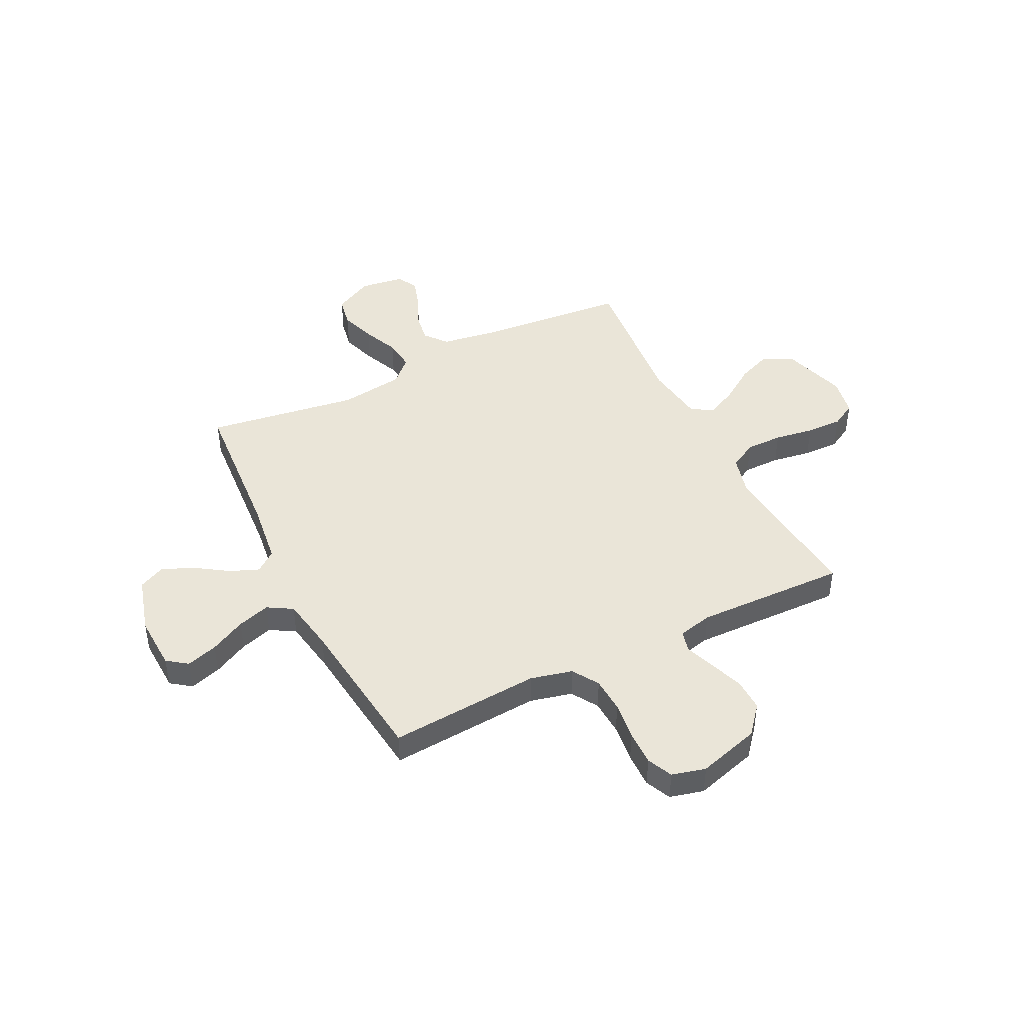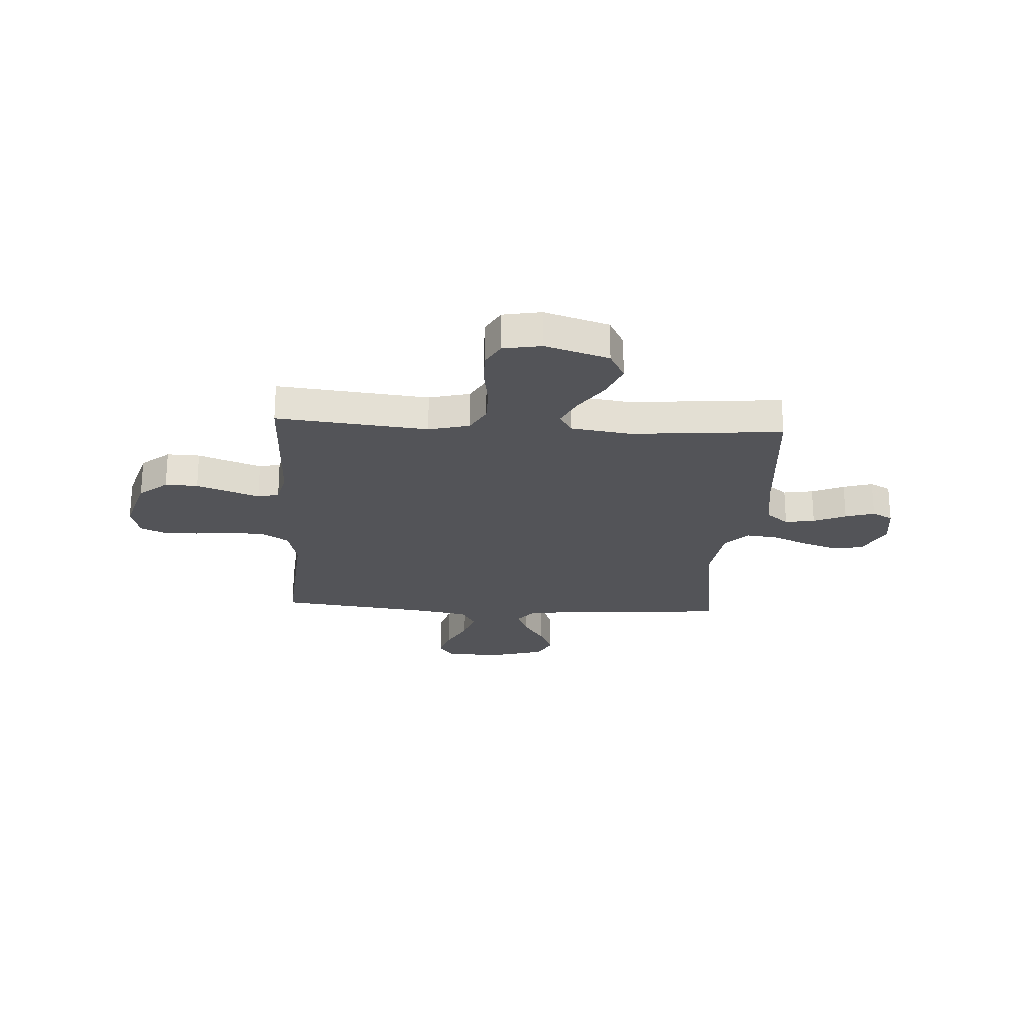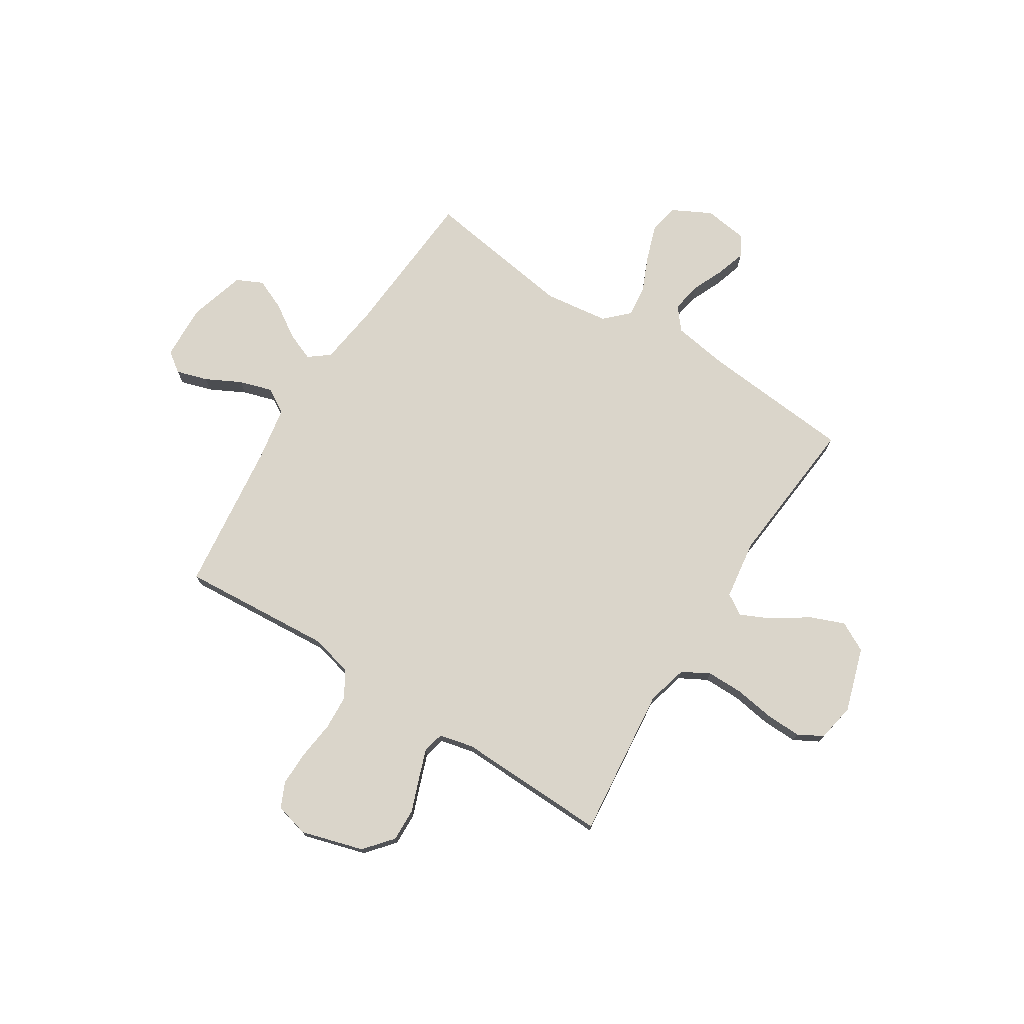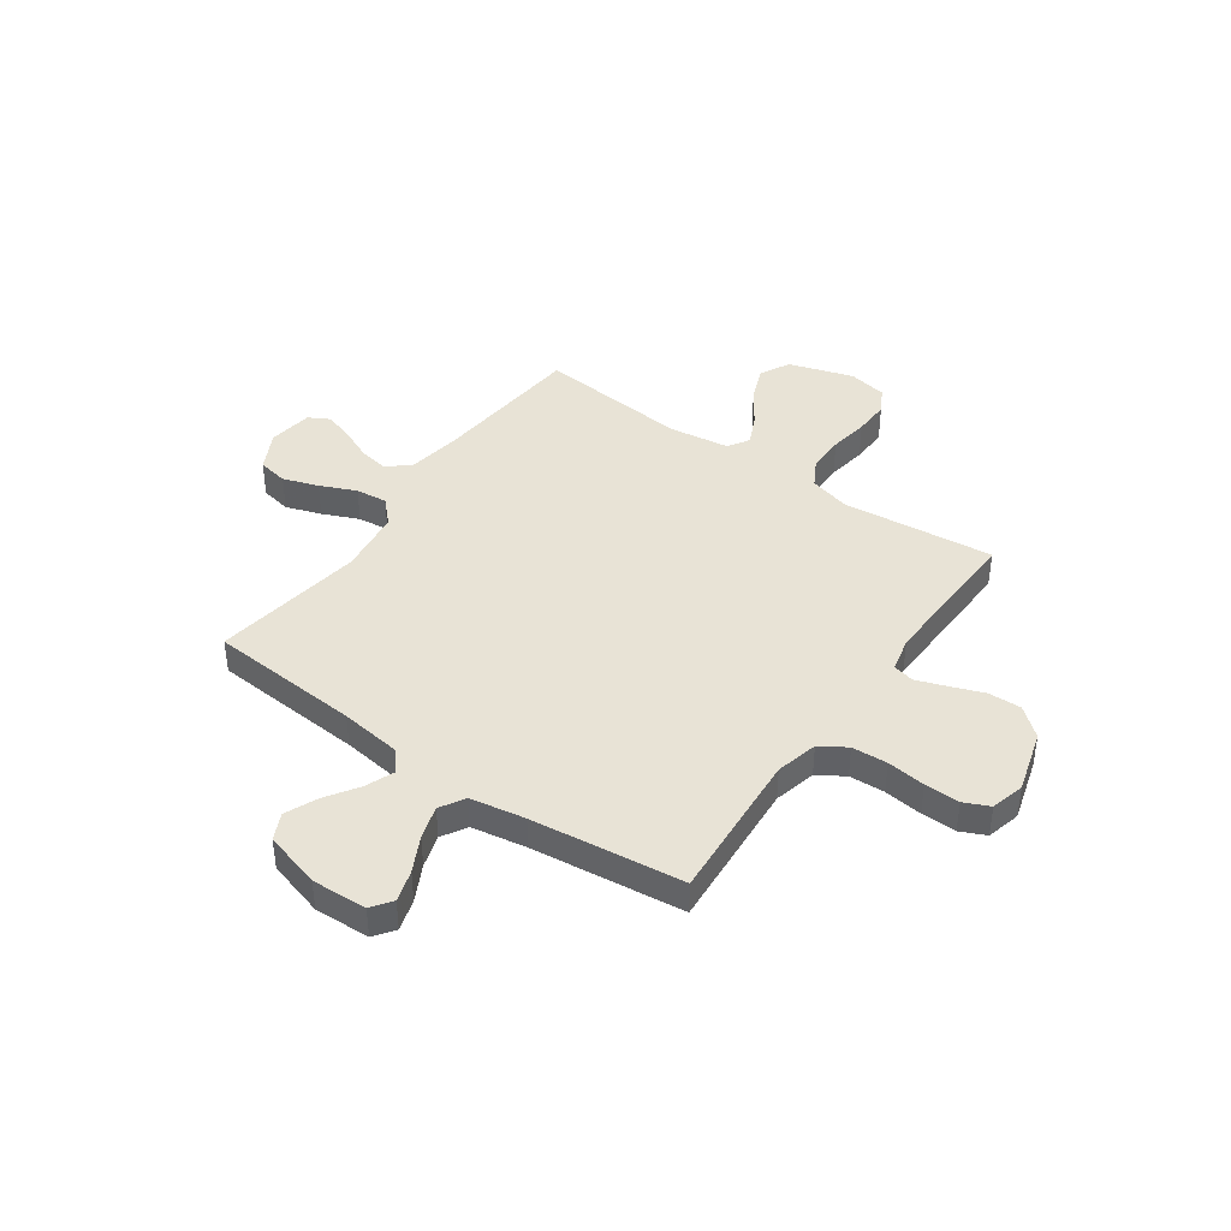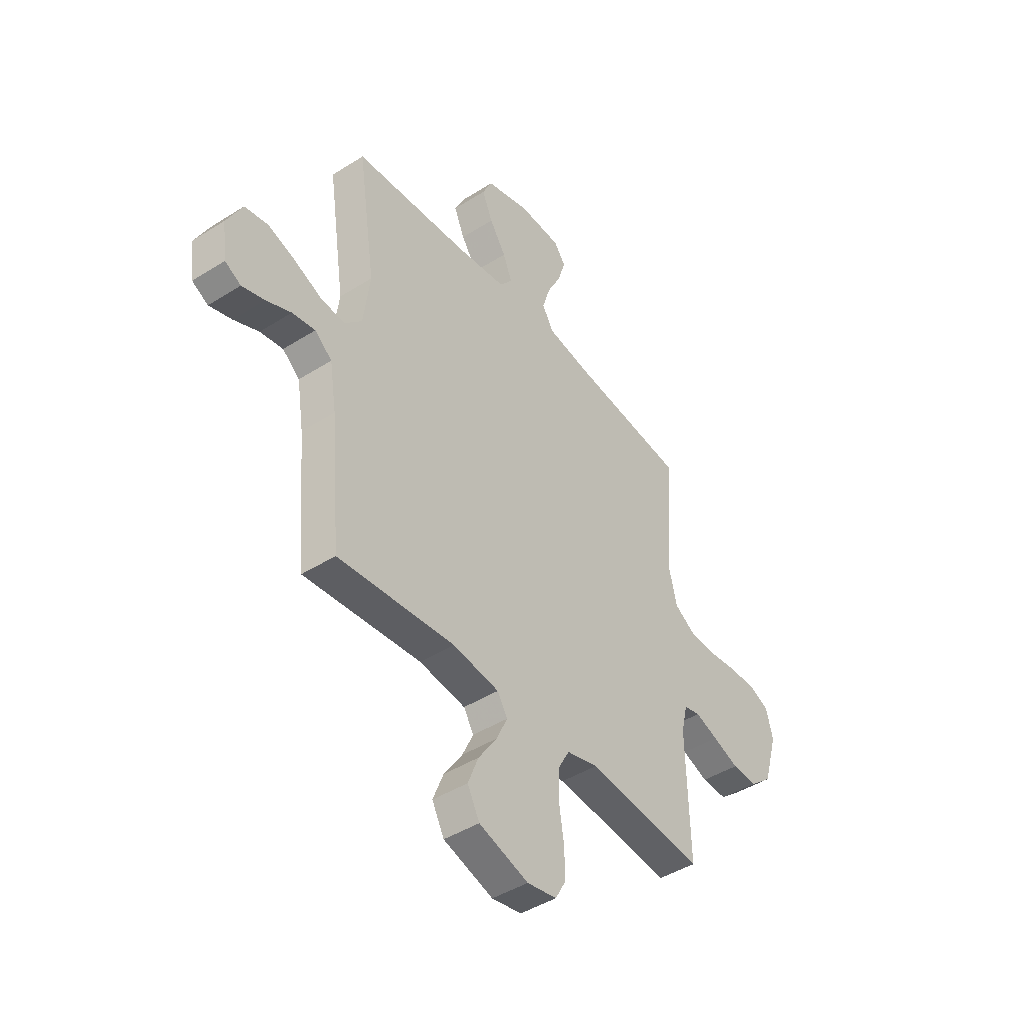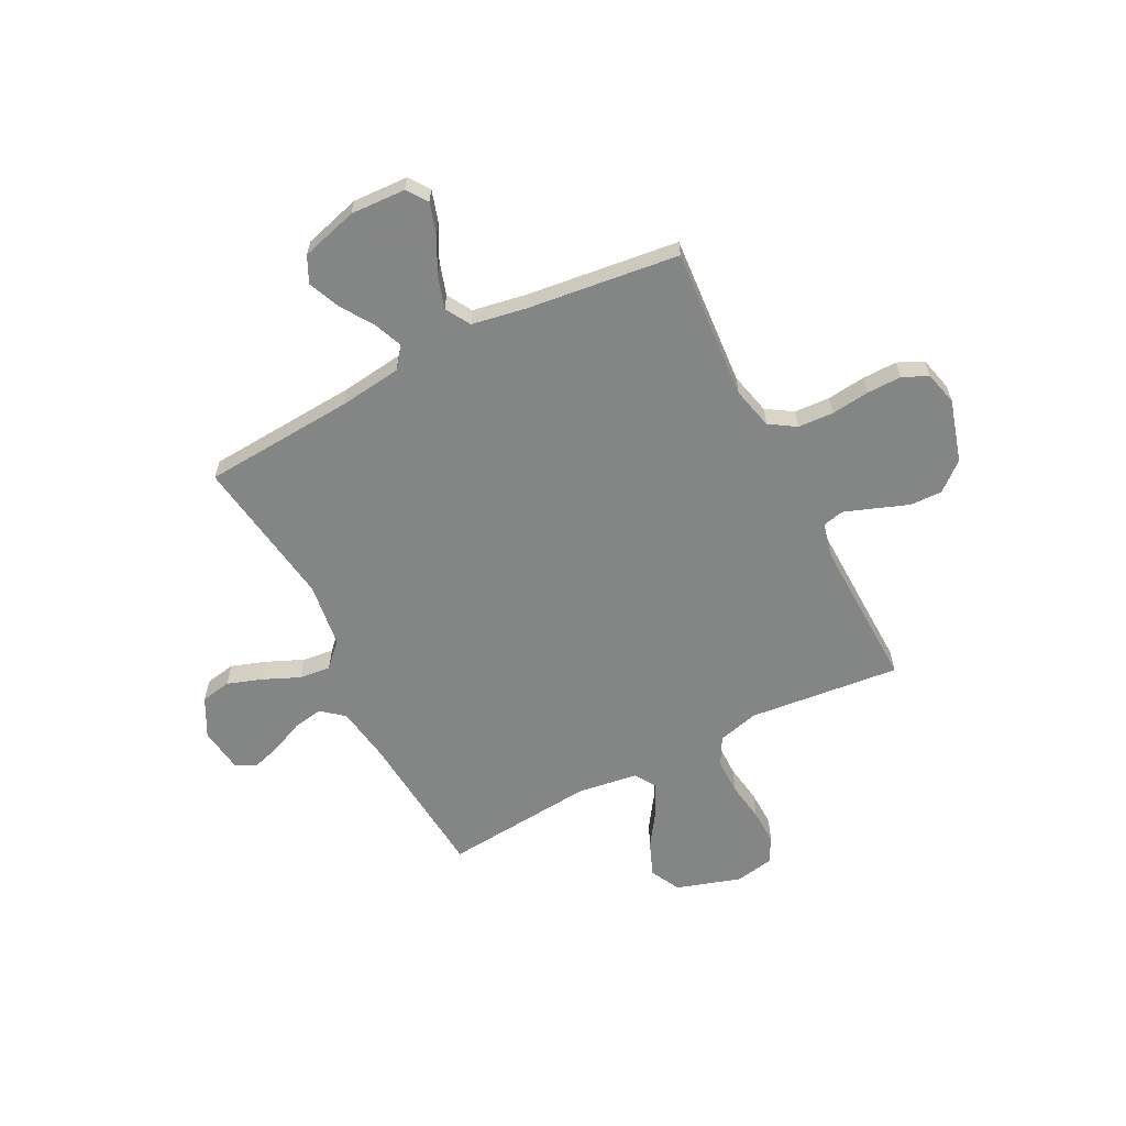
<metadata>
{"format":"obj","ext":"obj","renderer":"f3d","projection":"perspective","resolution":1024,"background":"white","views":[{"elev":44.8,"azim":63.7,"up":"+Y"},{"elev":-23.5,"azim":176.5,"up":"+Y"},{"elev":74.3,"azim":122.4,"up":"+Y"},{"elev":41.7,"azim":35.3,"up":"+Y"},{"elev":-44.1,"azim":-53.4,"up":"+Z"},{"elev":-61.6,"azim":27.1,"up":"+Y"}]}
</metadata>
<code>
v -0.5 0.07 -0.5
v -0.526 0.07 -0.2
v -0.543 0.07 -0.09
v -0.587 0.07 -0.054
v -0.646 0.07 -0.064
v -0.71 0.07 -0.092
v -0.768 0.07 -0.11
v -0.809 0.07 -0.088
v -0.821 0.07 0
v -0.781 0.07 0.077
v -0.721 0.07 0.088
v -0.651 0.07 0.064
v -0.58 0.07 0.033
v -0.518 0.07 0.026
v -0.473 0.07 0.072
v -0.456 0.07 0.2
v -0.5 0.07 0.5
v -0.2 0.07 0.521
v -0.077 0.07 0.537
v -0.045 0.07 0.578
v -0.068 0.07 0.635
v -0.11 0.07 0.699
v -0.137 0.07 0.762
v -0.112 0.07 0.814
v 0 0.07 0.846
v 0.109 0.07 0.841
v 0.138 0.07 0.801
v 0.119 0.07 0.739
v 0.083 0.07 0.669
v 0.063 0.07 0.604
v 0.092 0.07 0.555
v 0.2 0.07 0.536
v 0.5 0.07 0.5
v 0.478 0.07 0.2
v 0.498 0.07 0.117
v 0.55 0.07 0.084
v 0.62 0.07 0.08
v 0.696 0.07 0.089
v 0.765 0.07 0.09
v 0.815 0.07 0.067
v 0.832 0.07 0
v 0.796 0.07 -0.123
v 0.74 0.07 -0.17
v 0.675 0.07 -0.168
v 0.608 0.07 -0.143
v 0.55 0.07 -0.122
v 0.508 0.07 -0.132
v 0.492 0.07 -0.2
v 0.5 0.07 -0.5
v 0.2 0.07 -0.469
v 0.119 0.07 -0.49
v 0.089 0.07 -0.544
v 0.089 0.07 -0.617
v 0.101 0.07 -0.695
v 0.103 0.07 -0.766
v 0.076 0.07 -0.815
v 0 0.07 -0.829
v -0.127 0.07 -0.789
v -0.158 0.07 -0.73
v -0.131 0.07 -0.662
v -0.084 0.07 -0.593
v -0.055 0.07 -0.532
v -0.081 0.07 -0.49
v -0.2 0.07 -0.473
v -0.5 0 -0.5
v -0.526 0 -0.2
v -0.543 0 -0.09
v -0.587 0 -0.054
v -0.646 0 -0.064
v -0.71 0 -0.092
v -0.768 0 -0.11
v -0.809 0 -0.088
v -0.821 0 0
v -0.781 0 0.077
v -0.721 0 0.088
v -0.651 0 0.064
v -0.58 0 0.033
v -0.518 0 0.026
v -0.473 0 0.072
v -0.456 0 0.2
v -0.5 0 0.5
v -0.2 0 0.521
v -0.077 0 0.537
v -0.045 0 0.578
v -0.068 0 0.635
v -0.11 0 0.699
v -0.137 0 0.762
v -0.112 0 0.814
v 0 0 0.846
v 0.109 0 0.841
v 0.138 0 0.801
v 0.119 0 0.739
v 0.083 0 0.669
v 0.063 0 0.604
v 0.092 0 0.555
v 0.2 0 0.536
v 0.5 0 0.5
v 0.478 0 0.2
v 0.498 0 0.117
v 0.55 0 0.084
v 0.62 0 0.08
v 0.696 0 0.089
v 0.765 0 0.09
v 0.815 0 0.067
v 0.832 0 0
v 0.796 0 -0.123
v 0.74 0 -0.17
v 0.675 0 -0.168
v 0.608 0 -0.143
v 0.55 0 -0.122
v 0.508 0 -0.132
v 0.492 0 -0.2
v 0.5 0 -0.5
v 0.2 0 -0.469
v 0.119 0 -0.49
v 0.089 0 -0.544
v 0.089 0 -0.617
v 0.101 0 -0.695
v 0.103 0 -0.766
v 0.076 0 -0.815
v 0 0 -0.829
v -0.127 0 -0.789
v -0.158 0 -0.73
v -0.131 0 -0.662
v -0.084 0 -0.593
v -0.055 0 -0.532
v -0.081 0 -0.49
v -0.2 0 -0.473
f 59 60 61
f 58 59 61
f 57 58 61
f 56 57 61
f 55 56 61
f 54 55 61
f 53 54 61
f 52 53 61 62
f 51 52 62 63
f 48 49 50
f 51 63 64
f 50 51 64
f 48 50 64
f 47 48 64
f 43 44 45
f 42 43 45
f 41 42 45
f 40 41 45
f 39 40 45
f 38 39 45
f 37 38 45
f 36 37 45 46
f 35 36 46 47
f 32 33 34
f 64 1 2
f 47 64 2
f 35 47 2
f 34 35 2
f 32 34 2
f 31 32 2
f 27 28 29
f 26 27 29
f 25 26 29
f 24 25 29
f 23 24 29
f 22 23 29
f 21 22 29
f 20 21 29 30
f 16 17 18
f 15 16 18 19
f 11 12 13
f 10 11 13
f 9 10 13
f 8 9 13
f 7 8 13
f 6 7 13
f 5 6 13
f 4 5 13 14
f 3 4 14 15
f 31 2 3
f 30 31 3
f 20 30 3
f 19 20 3
f 3 15 19
f 125 124 123
f 125 123 122
f 125 122 121
f 125 121 120
f 125 120 119
f 125 119 118
f 125 118 117
f 126 125 117 116
f 127 126 116 115
f 114 113 112
f 128 127 115
f 128 115 114
f 128 114 112
f 128 112 111
f 109 108 107
f 109 107 106
f 109 106 105
f 109 105 104
f 109 104 103
f 109 103 102
f 109 102 101
f 110 109 101 100
f 111 110 100 99
f 98 97 96
f 66 65 128
f 66 128 111
f 66 111 99
f 66 99 98
f 66 98 96
f 66 96 95
f 93 92 91
f 93 91 90
f 93 90 89
f 93 89 88
f 93 88 87
f 93 87 86
f 93 86 85
f 94 93 85 84
f 82 81 80
f 83 82 80 79
f 77 76 75
f 77 75 74
f 77 74 73
f 77 73 72
f 77 72 71
f 77 71 70
f 77 70 69
f 78 77 69 68
f 79 78 68 67
f 67 66 95
f 67 95 94
f 67 94 84
f 67 84 83
f 83 79 67
f 1 65 66 2
f 2 66 67 3
f 3 67 68 4
f 4 68 69 5
f 5 69 70 6
f 6 70 71 7
f 7 71 72 8
f 8 72 73 9
f 9 73 74 10
f 10 74 75 11
f 11 75 76 12
f 12 76 77 13
f 13 77 78 14
f 14 78 79 15
f 15 79 80 16
f 16 80 81 17
f 17 81 82 18
f 18 82 83 19
f 19 83 84 20
f 20 84 85 21
f 21 85 86 22
f 22 86 87 23
f 23 87 88 24
f 24 88 89 25
f 25 89 90 26
f 26 90 91 27
f 27 91 92 28
f 28 92 93 29
f 29 93 94 30
f 30 94 95 31
f 31 95 96 32
f 32 96 97 33
f 33 97 98 34
f 34 98 99 35
f 35 99 100 36
f 36 100 101 37
f 37 101 102 38
f 38 102 103 39
f 39 103 104 40
f 40 104 105 41
f 41 105 106 42
f 42 106 107 43
f 43 107 108 44
f 44 108 109 45
f 45 109 110 46
f 46 110 111 47
f 47 111 112 48
f 48 112 113 49
f 49 113 114 50
f 50 114 115 51
f 51 115 116 52
f 52 116 117 53
f 53 117 118 54
f 54 118 119 55
f 55 119 120 56
f 56 120 121 57
f 57 121 122 58
f 58 122 123 59
f 59 123 124 60
f 60 124 125 61
f 61 125 126 62
f 62 126 127 63
f 63 127 128 64
f 64 128 65 1

</code>
